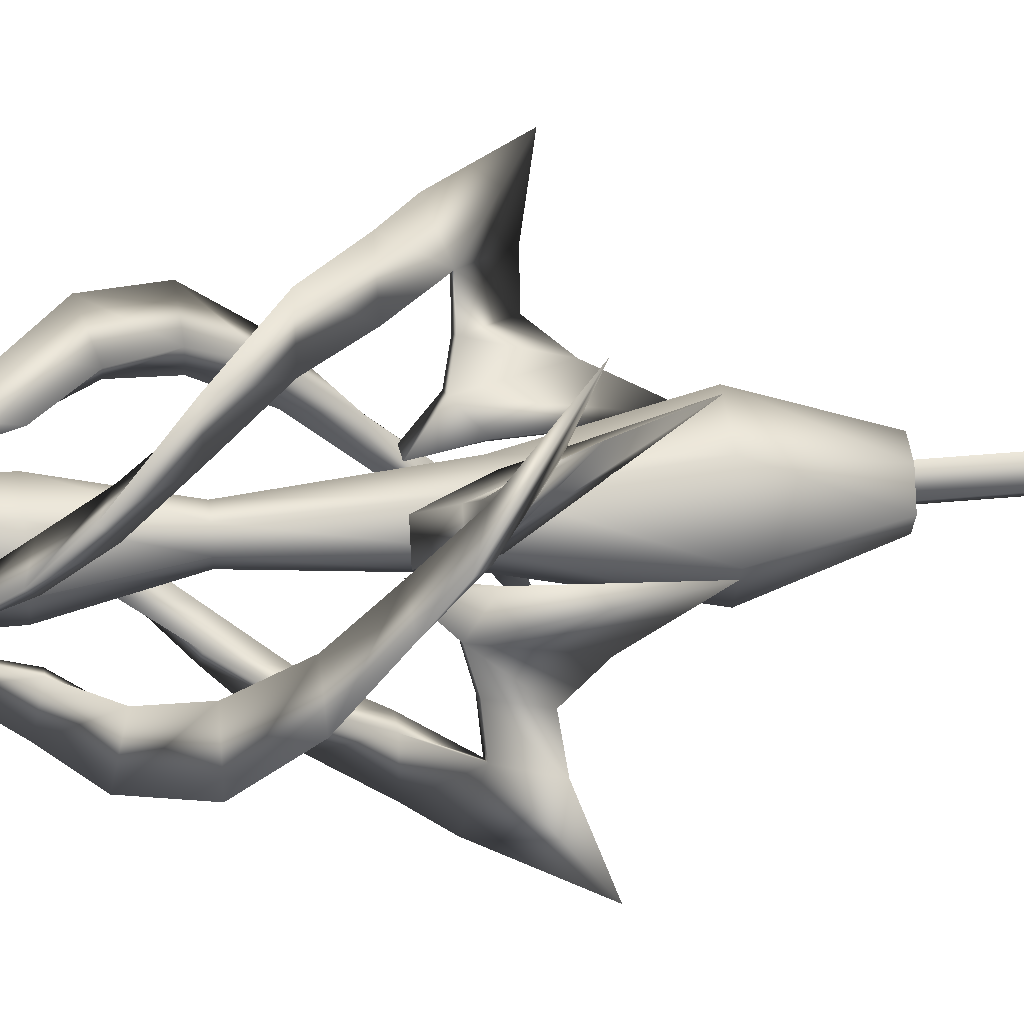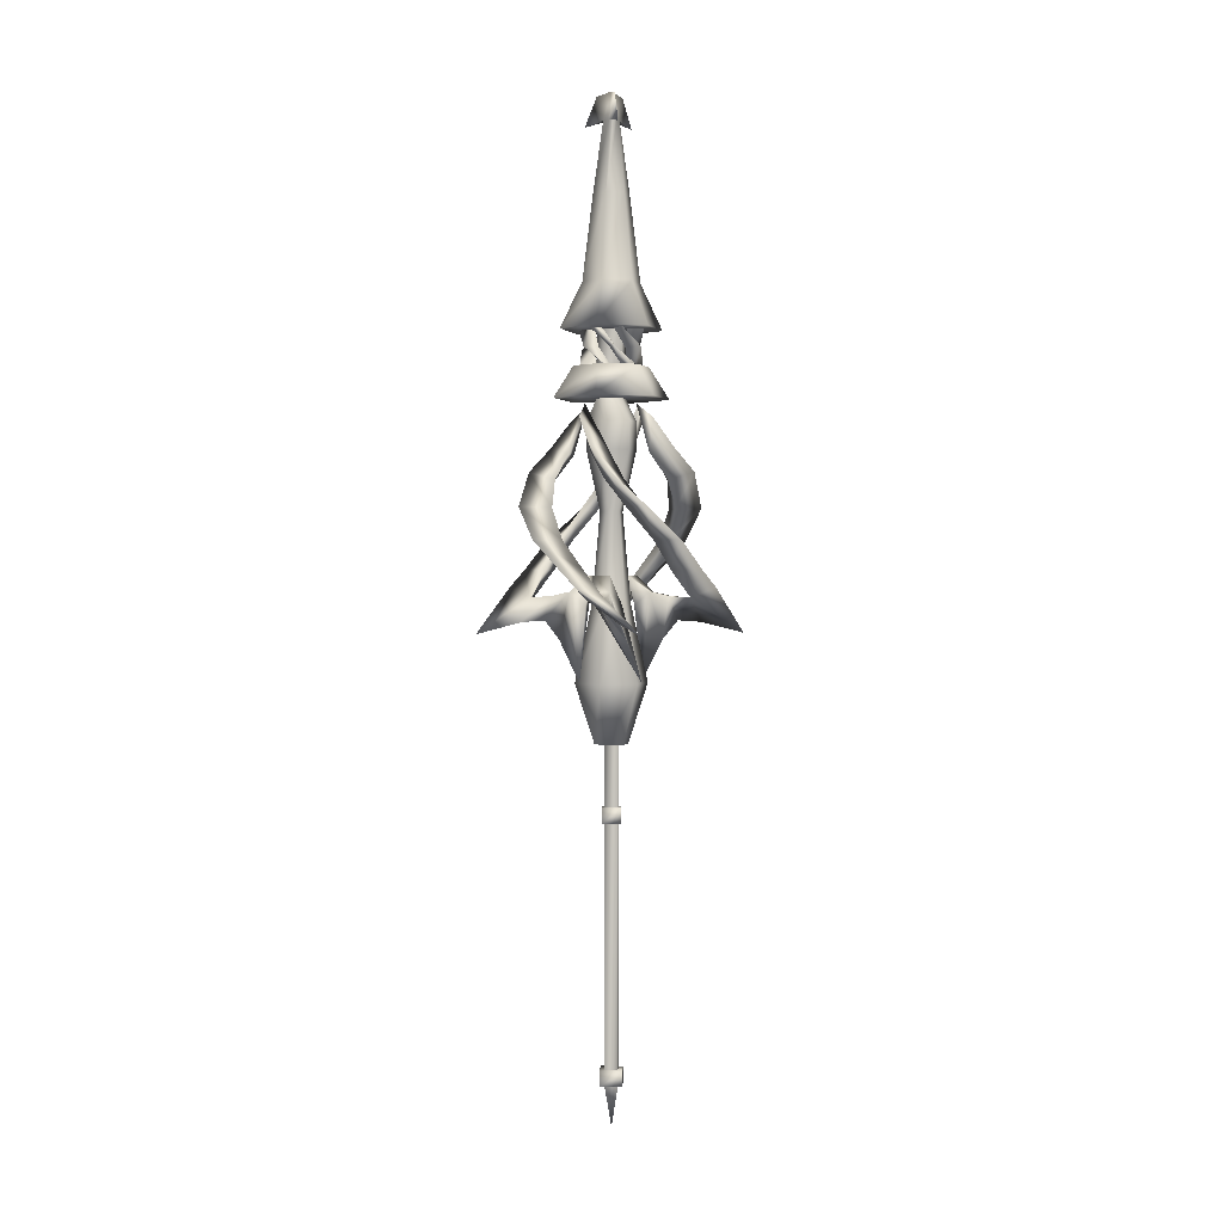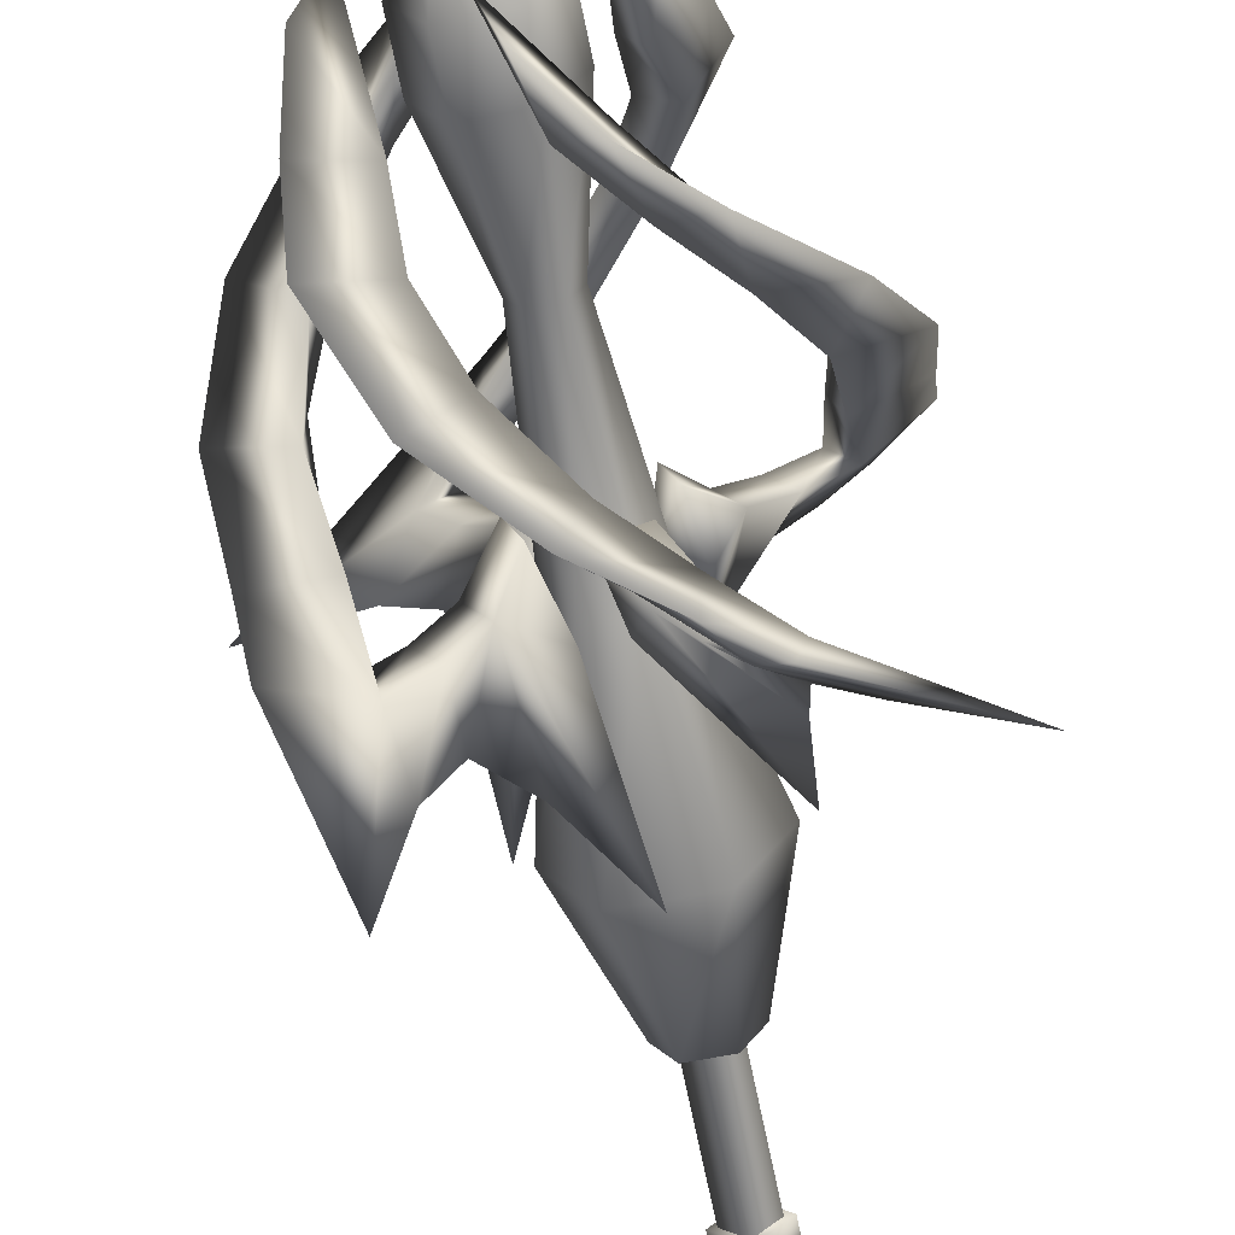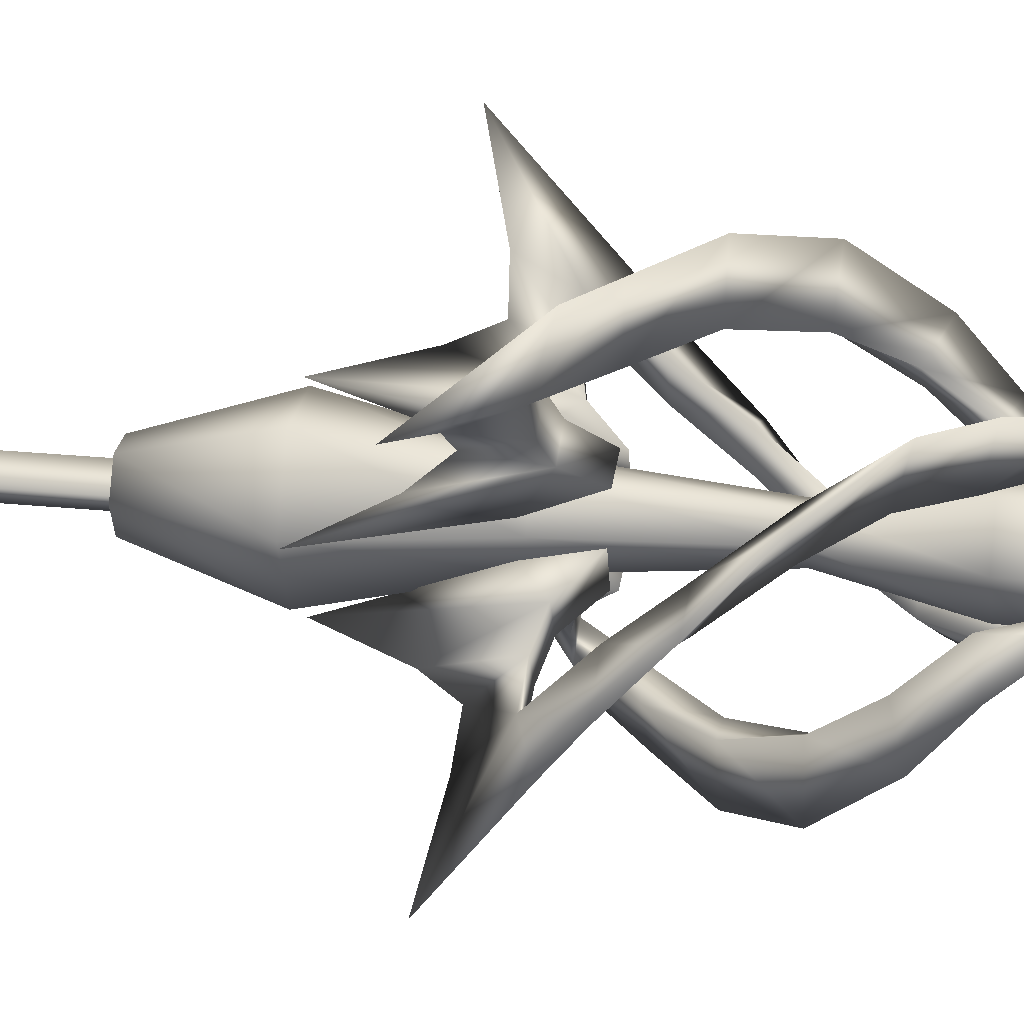
<metadata>
{"format":"obj","ext":"obj","renderer":"f3d","projection":"perspective","resolution":1024,"background":"white","views":[{"elev":39.3,"azim":-96.7,"up":"+Z"},{"elev":1.1,"azim":-133.2,"up":"+Y"},{"elev":-63.7,"azim":-168.8,"up":"+Z"},{"elev":23.2,"azim":100.0,"up":"+Z"}]}
</metadata>
<code>
o MDL_w22ln04_bod01.001
v -0.0819 1.384 0.1419
v -0.0819 1.384 -0.1419
v 0.0819 1.384 0.1419
v -0.1637 1.384 0
v 0.1637 1.384 0
v 0.0819 1.384 -0.1419
v -0.1838 1.17 0.0037
v -0.1213 1.27 0
v -0.0606 1.27 0.105
v -0.0906 1.17 -0.1569
v -0.0906 1.17 0.1644
v 0.0606 1.27 0.105
v 0.095 1.17 0.1644
v 0.1213 1.27 0
v 0.1875 1.17 0.0037
v 0.0606 1.27 -0.105
v 0.095 1.17 -0.1569
v -0.0606 1.27 -0.105
v -0.0463 1.529 0.0806
v 0.0463 1.529 0.0806
v -0.0931 1.529 0
v 0.0925 1.529 0
v 0.0463 1.529 -0.08
v -0.0463 1.529 -0.08
v -0.0587 1.801 0
v -0.0294 1.801 0.0513
v 0.0294 1.801 0.0513
v 0.0587 1.801 0
v 0.0294 1.801 -0.0506
v -0.0294 1.801 -0.0506
v -0.0262 2.03 0
v -0.0131 2.03 0.0225
v 0.0125 2.03 0.0225
v 0.0256 2.03 0
v 0.0125 2.03 -0.0225
v -0.0131 2.03 -0.0225
v 0 2.12 0
v 0.075 2.013 -0.0431
v 0.0413 2.106 -0.0237
v 0 2.013 0.0869
v 0 2.106 0.0481
v -0.075 2.013 -0.0431
v -0.0419 2.106 -0.0237
v -0.0463 1.327 0.0262
v -0.0437 1.269 0.0938
v -0.0969 1.327 0.035
v -0.0137 1.269 0.0512
v 0.0512 1.386 0.0137
v 0.0969 1.327 -0.035
v 0.0456 1.327 -0.0262
v 0.0931 1.386 0.0437
v 0.0437 1.269 -0.0931
v 0.0137 1.269 -0.0512
v -0.0512 1.386 -0.0137
v -0.0938 1.386 -0.0437
v -0.0463 1.327 -0.0262
v -0.1031 1.269 0.0088
v -0.0787 1.327 -0.0662
v -0.0512 1.269 0.0137
v 0.0131 1.386 0.0512
v 0.0787 1.327 0.0669
v 0.0456 1.327 0.0269
v 0.0081 1.386 0.1031
v 0.1025 1.269 -0.0081
v 0.0512 1.269 -0.0131
v -0.0137 1.386 -0.0512
v -0.0088 1.386 -0.1025
v 0 1.327 -0.0531
v -0.0587 1.269 -0.0844
v 0.0181 1.327 -0.1013
v -0.0375 1.269 -0.0375
v -0.0375 1.386 0.0375
v -0.0181 1.327 0.1019
v 0 1.327 0.0531
v -0.085 1.386 0.0587
v 0.0587 1.269 0.085
v 0.0375 1.269 0.0375
v 0.0375 1.386 -0.0375
v 0.0844 1.386 -0.0587
v -0.0306 1.269 0.0437
v -0.0525 1.327 0.0094
v 0.0431 1.386 0.0306
v 0.0519 1.327 -0.0088
v 0.0306 1.269 -0.0431
v -0.0437 1.386 -0.0306
v -0.0531 1.269 -0.0044
v -0.0344 1.327 -0.0406
v -0.005 1.386 0.0531
v 0.0338 1.327 0.0406
v 0.0525 1.269 0.005
v 0.0044 1.386 -0.0525
v -0.0225 1.269 -0.0481
v 0.0181 1.327 -0.0494
v -0.0481 1.386 0.0225
v -0.0181 1.327 0.05
v 0.0219 1.269 0.0481
v 0.0481 1.386 -0.0219
f 1 2 3
f 2 1 4
f 2 5 3
f 5 2 6
f 7 9 8
f 8 10 7
f 9 7 11
f 11 12 9
f 11 13 12
f 13 14 12
f 14 13 15
f 15 16 14
f 16 15 17
f 17 18 16
f 18 17 10
f 8 18 10
f 18 9 12
f 12 14 18
f 16 18 14
f 18 8 9
f 11 10 13
f 10 11 7
f 10 15 13
f 15 10 17
f 19 4 1
f 1 20 19
f 4 19 21
f 21 2 4
f 1 3 20
f 22 3 5
f 5 23 22
f 22 20 3
f 23 5 6
f 6 24 23
f 6 2 24
f 21 24 2
f 21 26 25
f 25 24 21
f 26 21 19
f 19 27 26
f 19 20 27
f 20 28 27
f 28 20 22
f 22 29 28
f 29 22 23
f 23 30 29
f 30 23 24
f 25 30 24
f 25 32 31
f 31 30 25
f 32 25 26
f 26 33 32
f 26 27 33
f 27 34 33
f 34 27 28
f 28 35 34
f 35 28 29
f 29 36 35
f 36 29 30
f 31 36 30
f 31 32 37
f 33 34 37
f 35 36 37
f 34 35 38
f 39 34 38
f 34 39 37
f 35 37 39
f 39 38 35
f 32 33 40
f 41 32 40
f 32 41 37
f 33 37 41
f 41 40 33
f 36 31 42
f 31 37 43
f 43 42 31
f 43 36 42
f 36 43 37
f 44 45 46
f 45 44 47
f 48 50 49
f 49 51 48
f 50 52 49
f 50 53 52
f 46 54 44
f 54 46 55
f 56 57 58
f 57 56 59
f 60 62 61
f 61 63 60
f 62 64 61
f 62 65 64
f 58 66 56
f 66 58 67
f 68 69 70
f 69 68 71
f 72 74 73
f 73 75 72
f 74 76 73
f 74 77 76
f 70 78 68
f 78 70 79
f 80 46 45
f 46 80 81
f 51 83 82
f 49 52 84
f 84 83 49
f 51 49 83
f 55 81 85
f 81 55 46
f 86 58 57
f 58 86 87
f 63 89 88
f 61 64 90
f 90 89 61
f 63 61 89
f 67 87 91
f 87 67 58
f 92 70 69
f 70 92 93
f 75 95 94
f 73 76 96
f 96 95 73
f 75 73 95
f 79 93 97
f 93 79 70
o MDL_w22ln04_bod00.001
v 0 0.105 0.03
v 0 -0.9175 0.03
v -0.03 -0.9175 -0
v 0.03 0.105 0
v -0.03 0.105 0
v 0.03 -0.9175 -0
v 0 0.105 -0.03
v 0 -0.9175 -0.03
v -0.1169 0.2875 0
v -0.0587 0.2875 0.1013
v -0.0313 0.535 0.0538
v -0.0181 0.8206 0.0313
v -0.0625 0.535 0
v -0.0362 0.8206 0
v 0.0581 0.2875 0.1013
v 0.0306 0.535 0.0538
v 0.0181 0.8206 0.0313
v 0.1169 0.2875 0
v 0.0619 0.535 0
v 0.0362 0.8206 0
v 0.0581 0.2875 -0.1013
v 0.0306 0.535 -0.0538
v 0.0181 0.8206 -0.0313
v -0.0587 0.2875 -0.1013
v -0.0313 0.535 -0.0538
v -0.0181 0.8206 -0.0313
v 0.0269 0.0975 0.0469
v 0.0538 0.0975 0
v -0.0269 0.0975 0.0469
v -0.0538 0.0975 0
v -0.0269 0.0975 -0.0469
v 0.0269 0.0975 -0.0469
v -0.04 1.011 0.0694
v -0.08 1.011 0
v 0.04 1.011 0.0694
v 0.08 1.011 0
v 0.04 1.011 -0.0688
v -0.04 1.011 -0.0688
v -0.04 1.1 0.0694
v 0.04 1.1 0.0694
v -0.08 1.1 0
v 0.08 1.1 0
v 0.04 1.1 -0.0688
v -0.04 1.1 -0.0688
v -0.0469 1.17 0
v -0.0231 1.17 0.0406
v 0.0231 1.17 0.0406
v 0.0463 1.17 0
v 0.0231 1.17 -0.04
v -0.0231 1.17 -0.04
v -0.0231 1.393 0.0406
v -0.0231 1.27 0.0406
v -0.0469 1.27 0
v 0.0231 1.393 0.0406
v -0.0469 1.393 0
v 0.0231 1.27 0.0406
v 0.0463 1.393 0
v 0.0463 1.27 0
v 0.0231 1.393 -0.04
v 0.0231 1.27 -0.04
v -0.0231 1.393 -0.04
v -0.0231 1.27 -0.04
v -0.05 -0.9175 -0
v 0.05 -0.9175 -0
v 0 -0.9175 -0.0494
v 0 -0.9175 0.05
v 0.05 -0.9675 -0
v 0 -0.9675 0.05
v -0.05 -0.9675 -0
v 0 -0.9675 -0.0494
v 0.03 -0.9675 -0
v 0 -0.9675 0.03
v 0 -1.1 -0
v -0.03 -0.9675 -0
v 0 -0.9675 -0.0294
v -0.0413 -0.0994 -0
v 0.0406 -0.0994 -0
v 0 -0.0994 -0.0406
v 0 -0.0994 0.0413
v 0.0406 -0.1494 -0
v 0 -0.1494 0.0413
v -0.0413 -0.1494 -0
v 0 -0.1494 -0.0406
v -0.225 0.5544 0.1219
v -0.2962 0.585 0.1619
v -0.22 0.4412 0.3656
v -0.3031 0.64 0.0938
v -0.1756 0.4769 0.2206
v -0.125 0.5713 0.0419
v -0.0787 0.6219 -0.0012
v -0.0856 0.5294 0.0162
v -0.1906 0.5544 0.1706
v -0.1369 0.5575 0.1306
v 0 0.2931 0.135
v -0.0775 0.4238 0.1488
v -0.03 0.5294 0.0812
v -0.0931 0.5713 0.0925
v -0.0575 0.6219 0.0544
v -0.0944 1.018 -0.18
v -0.0419 1 -0.1256
v -0.0256 1.107 -0.1581
v -0.1119 0.9181 -0.1375
v 0 1.15 -0.1112
v -0.0931 1 -0.0944
v -0.1775 0.9431 -0.1863
v -0.1775 0.83 -0.1069
v -0.1513 0.9181 -0.0925
v -0.2769 0.8331 -0.12
v -0.2244 0.73 -0.0362
v -0.2006 0.83 -0.0512
v -0.3175 0.73 -0.0094
v -0.2237 0.6394 0.0381
v -0.2262 0.73 0.0231
v -0.2062 0.6394 0.0956
v -0.1713 0.5575 0.0812
v -0.1325 0.4825 0.16
v 0.225 0.5544 -0.1213
v 0.2956 0.585 -0.1619
v 0.2194 0.4412 -0.365
v 0.3031 0.64 -0.0931
v 0.175 0.4769 -0.22
v 0.1244 0.5713 -0.0413
v 0.0787 0.6219 0.0019
v 0.085 0.5294 -0.0162
v 0.1906 0.5544 -0.1706
v 0.1369 0.5575 -0.13
v 0 0.2931 -0.135
v 0.0769 0.4238 -0.1488
v 0.03 0.5294 -0.0812
v 0.0931 0.5713 -0.0925
v 0.0575 0.6219 -0.0538
v 0.0944 1.018 0.18
v 0.0419 1 0.1262
v 0.025 1.107 0.1587
v 0.1119 0.9181 0.1381
v 0 1.15 0.1112
v 0.0931 1 0.0944
v 0.1769 0.9431 0.1869
v 0.1775 0.83 0.1069
v 0.1513 0.9181 0.0931
v 0.2763 0.8331 0.12
v 0.2237 0.73 0.0369
v 0.2006 0.83 0.0519
v 0.3169 0.73 0.0094
v 0.2237 0.6394 -0.0381
v 0.2256 0.73 -0.0225
v 0.2056 0.6394 -0.095
v 0.1706 0.5575 -0.0806
v 0.1325 0.4825 -0.1594
v -0.1219 0.5544 -0.225
v -0.1619 0.585 -0.2956
v -0.3656 0.4412 -0.2194
v -0.0938 0.64 -0.3031
v -0.2206 0.4769 -0.175
v -0.0419 0.5713 -0.1244
v 0.0012 0.6219 -0.0787
v -0.0162 0.5294 -0.085
v -0.1706 0.5544 -0.1906
v -0.1306 0.5575 -0.1369
v -0.135 0.2931 0
v -0.1488 0.4238 -0.0769
v -0.0812 0.5294 -0.03
v -0.0925 0.5713 -0.0931
v -0.0544 0.6219 -0.0575
v 0.18 1.018 -0.0944
v 0.1256 1 -0.0419
v 0.1581 1.107 -0.025
v 0.1375 0.9181 -0.1119
v 0.1112 1.15 0
v 0.0944 1 -0.0931
v 0.1863 0.9431 -0.1769
v 0.1069 0.83 -0.1775
v 0.0925 0.9181 -0.1513
v 0.12 0.8331 -0.2763
v 0.0362 0.73 -0.2237
v 0.0512 0.83 -0.2006
v 0.0094 0.73 -0.3169
v -0.0381 0.6394 -0.2237
v -0.0231 0.73 -0.2256
v -0.0956 0.6394 -0.2056
v -0.0812 0.5575 -0.1706
v -0.16 0.4825 -0.1325
v 0.1213 0.5544 0.225
v 0.1619 0.585 0.2962
v 0.365 0.4412 0.22
v 0.0931 0.64 0.3031
v 0.22 0.4769 0.1756
v 0.0413 0.5713 0.125
v -0.0019 0.6219 0.0787
v 0.0162 0.5294 0.0856
v 0.1706 0.5544 0.1906
v 0.13 0.5575 0.1369
v 0.135 0.2931 0
v 0.1488 0.4238 0.0775
v 0.0812 0.5294 0.03
v 0.0925 0.5713 0.0931
v 0.0538 0.6219 0.0575
v -0.18 1.018 0.0944
v -0.1262 1 0.0419
v -0.1587 1.107 0.0256
v -0.1381 0.9181 0.1119
v -0.1112 1.15 0
v -0.0944 1 0.0931
v -0.1869 0.9431 0.1775
v -0.1069 0.83 0.1775
v -0.0931 0.9181 0.1513
v -0.12 0.8331 0.2769
v -0.0369 0.73 0.2244
v -0.0519 0.83 0.2006
v -0.0094 0.73 0.3175
v 0.0381 0.6394 0.2237
v 0.0225 0.73 0.2262
v 0.095 0.6394 0.2062
v 0.0806 0.5575 0.1713
v 0.1594 0.4825 0.1325
f 98 100 99
f 99 101 98
f 98 102 100
f 99 103 101
f 104 103 105
f 105 102 104
f 104 101 103
f 105 100 102
f 106 107 108
f 109 110 108
f 110 109 111
f 107 112 113
f 108 114 109
f 114 108 113
f 112 115 116
f 113 117 114
f 117 113 116
f 115 118 119
f 116 120 117
f 120 116 119
f 118 121 122
f 119 123 120
f 123 119 122
f 121 106 110
f 122 111 123
f 111 122 110
f 124 115 112
f 115 124 125
f 126 112 107
f 112 126 124
f 127 107 106
f 107 127 126
f 128 106 121
f 106 128 127
f 129 121 118
f 121 129 128
f 125 118 115
f 118 125 129
f 128 125 124
f 124 126 128
f 127 128 126
f 128 129 125
f 130 111 109
f 111 130 131
f 132 109 114
f 109 132 130
f 133 114 117
f 114 133 132
f 134 117 120
f 117 134 133
f 135 120 123
f 120 135 134
f 131 123 111
f 123 131 135
f 136 131 130
f 130 137 136
f 136 138 131
f 130 132 137
f 139 132 133
f 133 140 139
f 139 137 132
f 133 134 140
f 141 134 135
f 135 138 141
f 141 140 134
f 135 131 138
f 136 142 138
f 142 136 143
f 137 143 136
f 143 137 144
f 139 144 137
f 144 139 145
f 140 145 139
f 145 140 146
f 141 146 140
f 146 141 147
f 138 147 141
f 147 138 142
f 148 150 149
f 149 151 148
f 148 152 150
f 151 149 153
f 153 154 151
f 153 155 154
f 156 155 157
f 157 158 156
f 156 154 155
f 158 157 159
f 159 152 158
f 159 150 152
f 160 161 162
f 161 160 163
f 161 165 164
f 164 162 161
f 165 161 163
f 163 166 165
f 166 163 160
f 160 167 166
f 167 160 162
f 162 164 167
f 164 166 167
f 166 164 165
f 168 169 170
f 169 171 170
f 171 172 170
f 172 168 170
f 173 174 175
f 174 173 176
f 174 178 177
f 177 175 174
f 178 174 176
f 176 179 178
f 179 176 173
f 173 180 179
f 180 173 175
f 175 177 180
f 177 179 180
f 179 177 178
f 121 110 122
f 118 122 119
f 115 119 116
f 112 116 113
f 107 113 108
f 106 108 110
f 181 183 182
f 182 184 181
f 185 183 181
f 186 187 188
f 182 183 189
f 189 183 185
f 185 190 189
f 186 191 192
f 191 186 188
f 193 194 191
f 194 193 195
f 191 188 193
f 196 198 197
f 197 199 196
f 200 197 198
f 198 201 200
f 197 200 201
f 201 199 197
f 202 196 199
f 199 203 202
f 199 201 204
f 204 203 199
f 205 202 203
f 203 206 205
f 203 204 207
f 207 206 203
f 208 205 206
f 206 209 208
f 206 207 210
f 210 209 206
f 208 209 184
f 210 211 209
f 181 184 209
f 181 211 189
f 189 212 181
f 181 209 211
f 189 190 212
f 213 181 212
f 181 213 185
f 190 185 213
f 186 190 194
f 194 187 186
f 186 212 190
f 192 212 186
f 212 192 213
f 194 213 192
f 213 194 190
f 194 195 187
f 193 187 195
f 187 193 188
f 201 198 196
f 196 204 201
f 204 196 202
f 202 207 204
f 207 202 205
f 205 210 207
f 210 205 208
f 208 211 210
f 208 184 211
f 189 184 182
f 184 189 211
f 191 194 192
f 214 216 215
f 215 217 214
f 218 216 214
f 219 220 221
f 215 216 222
f 222 216 218
f 218 223 222
f 219 224 225
f 224 219 221
f 226 227 224
f 227 226 228
f 224 221 226
f 229 231 230
f 230 232 229
f 233 230 231
f 231 234 233
f 230 233 234
f 234 232 230
f 235 229 232
f 232 236 235
f 232 234 237
f 237 236 232
f 238 235 236
f 236 239 238
f 236 237 240
f 240 239 236
f 241 238 239
f 239 242 241
f 239 240 243
f 243 242 239
f 241 242 217
f 243 244 242
f 214 217 242
f 214 244 222
f 222 245 214
f 214 242 244
f 222 223 245
f 246 214 245
f 214 246 218
f 223 218 246
f 219 223 227
f 227 220 219
f 219 245 223
f 225 245 219
f 245 225 246
f 227 246 225
f 246 227 223
f 227 228 220
f 226 220 228
f 220 226 221
f 234 231 229
f 229 237 234
f 237 229 235
f 235 240 237
f 240 235 238
f 238 243 240
f 243 238 241
f 241 244 243
f 241 217 244
f 222 217 215
f 217 222 244
f 224 227 225
f 247 249 248
f 248 250 247
f 251 249 247
f 252 253 254
f 248 249 255
f 255 249 251
f 251 256 255
f 252 257 258
f 257 252 254
f 259 260 257
f 260 259 261
f 257 254 259
f 262 264 263
f 263 265 262
f 266 263 264
f 264 267 266
f 263 266 267
f 267 265 263
f 268 262 265
f 265 269 268
f 265 267 270
f 270 269 265
f 271 268 269
f 269 272 271
f 269 270 273
f 273 272 269
f 274 271 272
f 272 275 274
f 272 273 276
f 276 275 272
f 274 275 250
f 276 277 275
f 247 250 275
f 247 277 255
f 255 278 247
f 247 275 277
f 255 256 278
f 279 247 278
f 247 279 251
f 256 251 279
f 252 256 260
f 260 253 252
f 252 278 256
f 258 278 252
f 278 258 279
f 260 279 258
f 279 260 256
f 260 261 253
f 259 253 261
f 253 259 254
f 267 264 262
f 262 270 267
f 270 262 268
f 268 273 270
f 273 268 271
f 271 276 273
f 276 271 274
f 274 277 276
f 274 250 277
f 255 250 248
f 250 255 277
f 257 260 258
f 280 282 281
f 281 283 280
f 284 282 280
f 285 286 287
f 281 282 288
f 288 282 284
f 284 289 288
f 285 290 291
f 290 285 287
f 292 293 290
f 293 292 294
f 290 287 292
f 295 297 296
f 296 298 295
f 299 296 297
f 297 300 299
f 296 299 300
f 300 298 296
f 301 295 298
f 298 302 301
f 298 300 303
f 303 302 298
f 304 301 302
f 302 305 304
f 302 303 306
f 306 305 302
f 307 304 305
f 305 308 307
f 305 306 309
f 309 308 305
f 307 308 283
f 309 310 308
f 280 283 308
f 280 310 288
f 288 311 280
f 280 308 310
f 288 289 311
f 312 280 311
f 280 312 284
f 289 284 312
f 285 289 293
f 293 286 285
f 285 311 289
f 291 311 285
f 311 291 312
f 293 312 291
f 312 293 289
f 293 294 286
f 292 286 294
f 286 292 287
f 300 297 295
f 295 303 300
f 303 295 301
f 301 306 303
f 306 301 304
f 304 309 306
f 309 304 307
f 307 310 309
f 307 283 310
f 288 283 281
f 283 288 310
f 290 293 291

</code>
